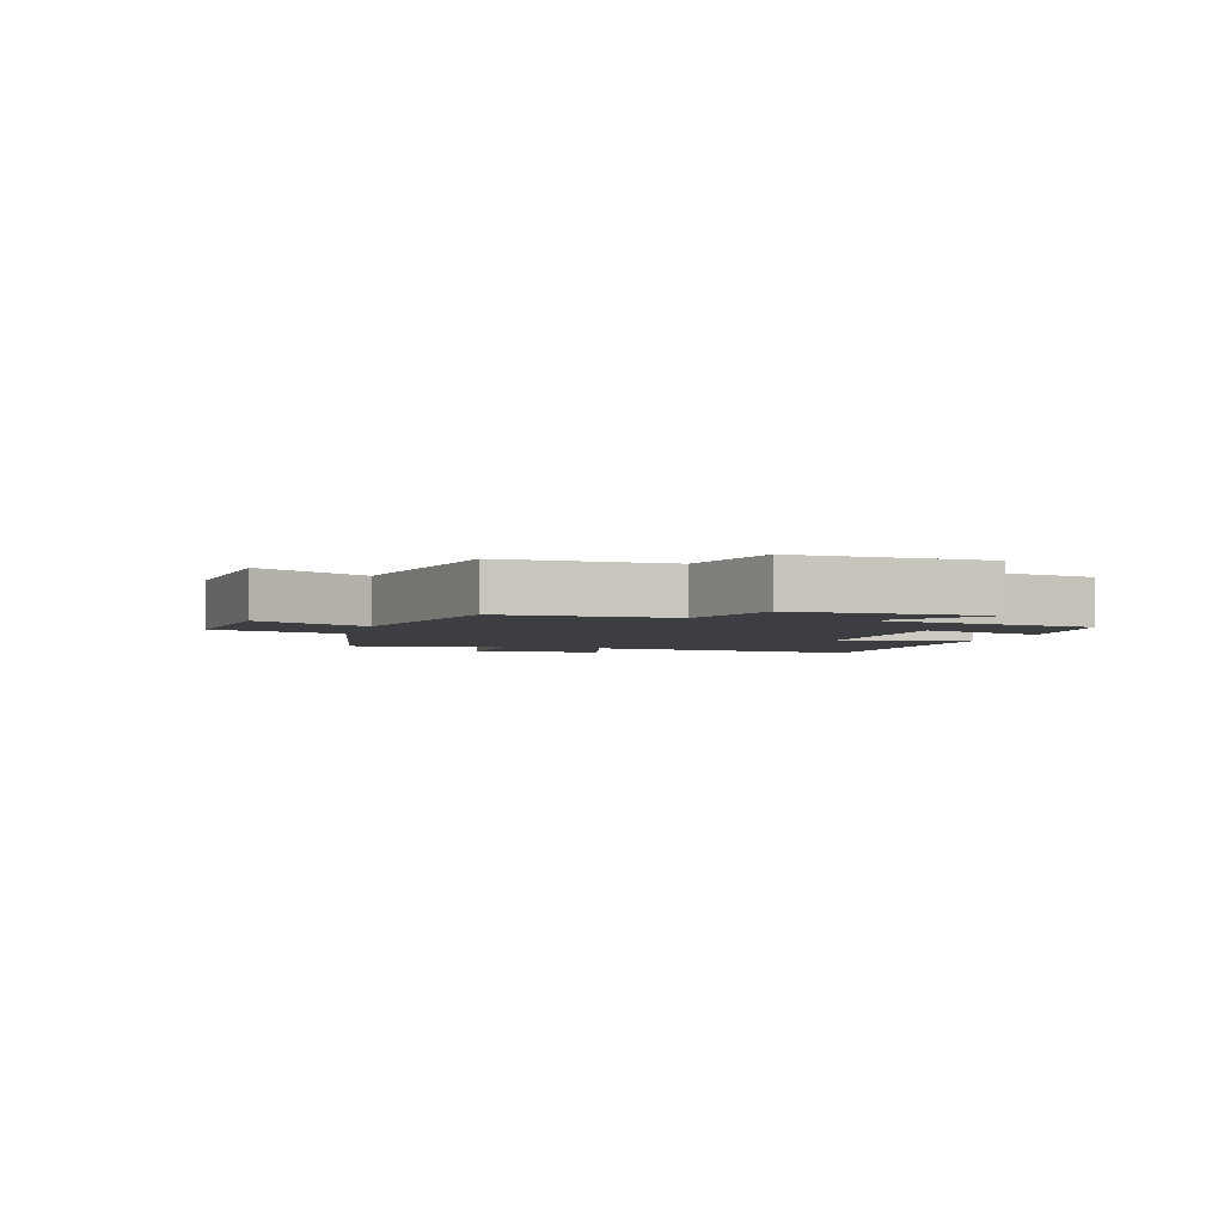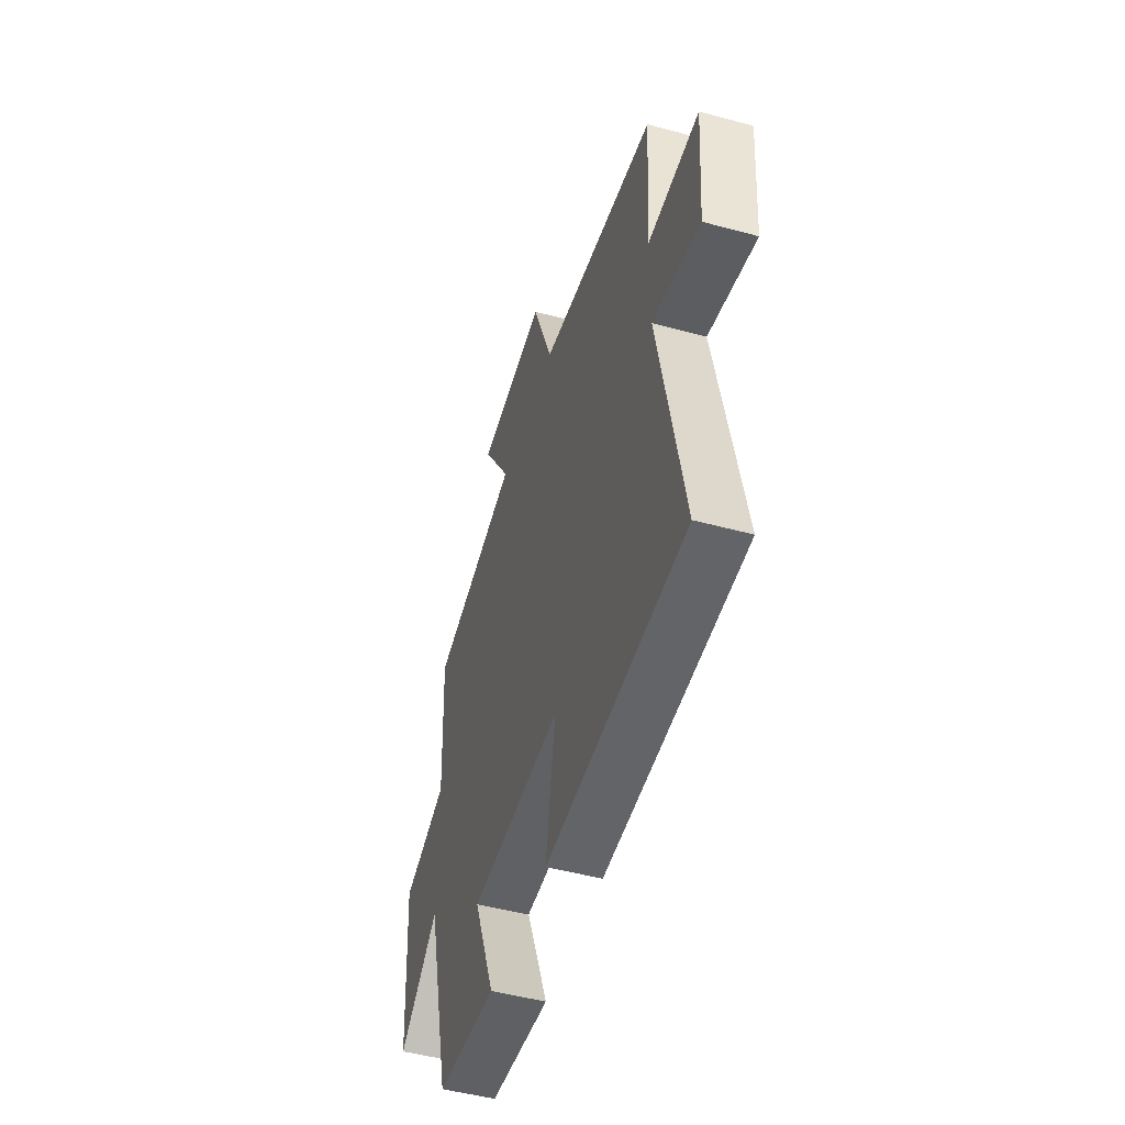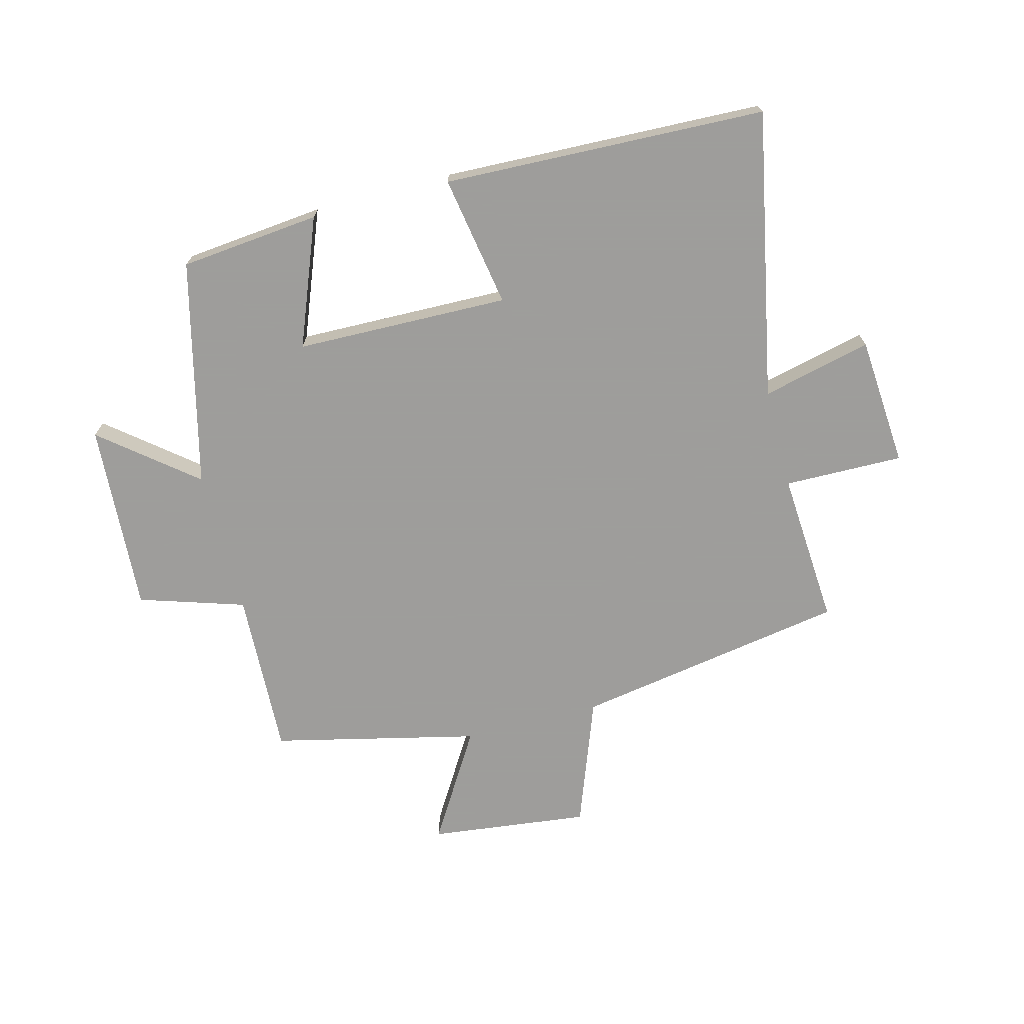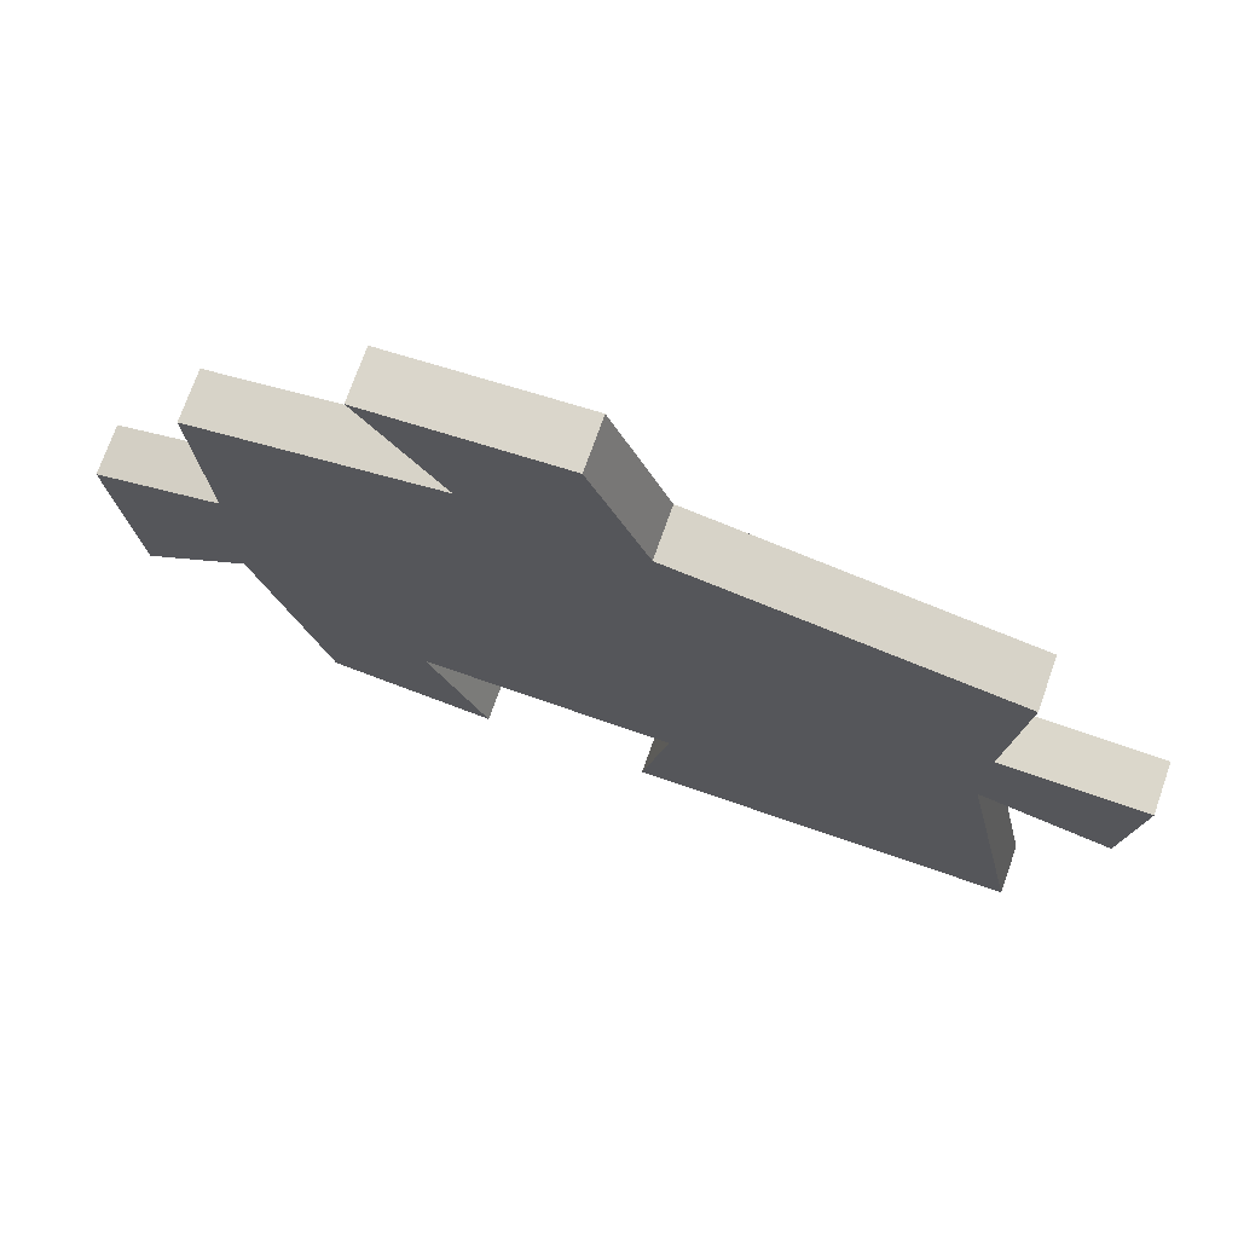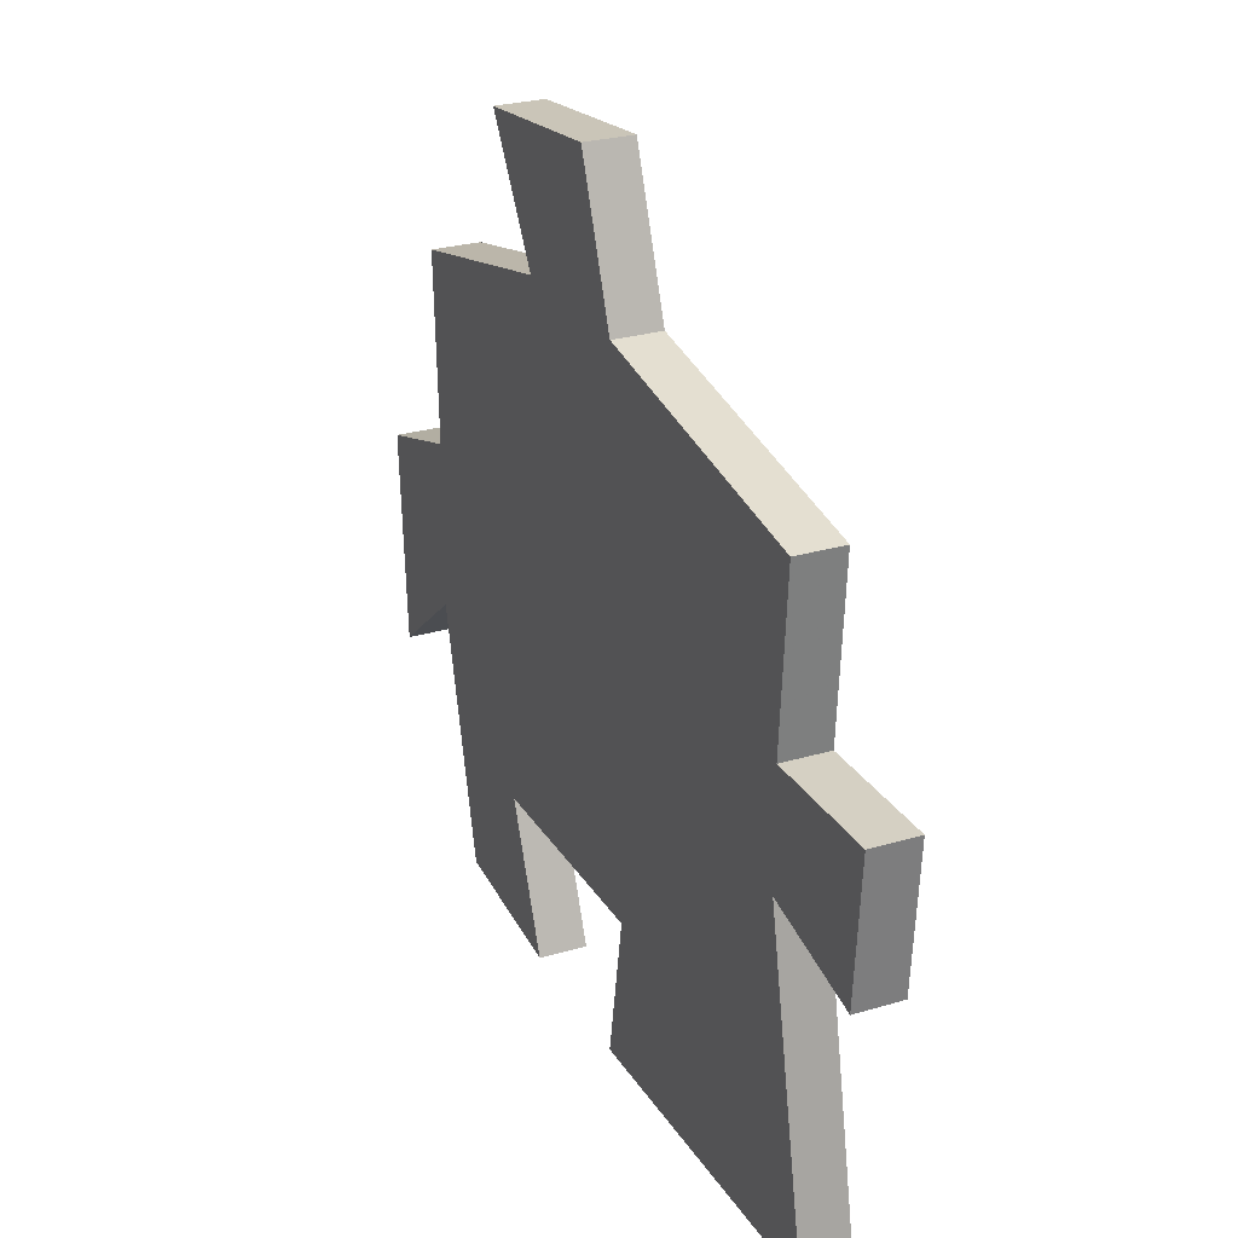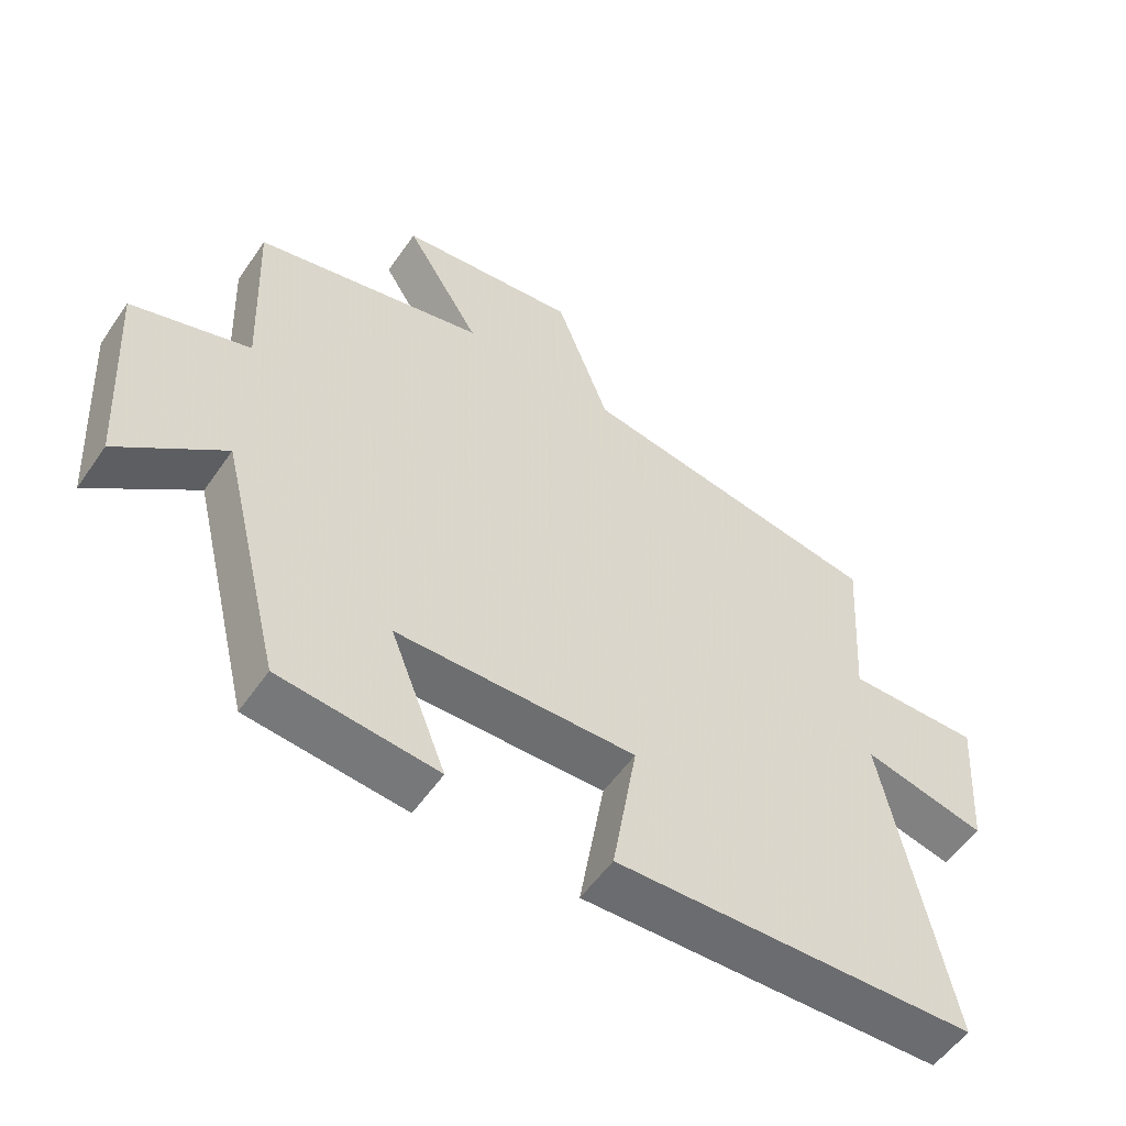
<metadata>
{"format":"obj","ext":"obj","renderer":"f3d","projection":"perspective","resolution":1024,"background":"white","views":[{"elev":-3.1,"azim":74.9,"up":"+Y"},{"elev":-49.0,"azim":-106.8,"up":"+Z"},{"elev":-70.7,"azim":-165.3,"up":"+Y"},{"elev":73.5,"azim":-160.5,"up":"+Z"},{"elev":27.3,"azim":-114.5,"up":"+Z"},{"elev":-54.8,"azim":145.9,"up":"+Z"}]}
</metadata>
<code>
v -0.595 0.07 -0.48
v -0.5 0.07 -0.003
v -0.682 0.07 -0.046
v -0.698 0.07 0.17
v -0.5 0.07 0.167
v -0.517 0.07 0.424
v -0.063 0.07 0.5
v 0.016 0.07 0.713
v 0.282 0.07 0.681
v 0.171 0.07 0.5
v 0.512 0.07 0.42
v 0.5 0.07 0.143
v 0.675 0.07 0.087
v 0.655 0.07 -0.229
v 0.5 0.07 -0.103
v 0.408 0.07 -0.477
v 0.175 0.07 -0.5
v 0.258 0.07 -0.289
v -0.096 0.07 -0.281
v -0.059 0.07 -0.5
v -0.595 0 -0.48
v -0.5 0 -0.003
v -0.682 0 -0.046
v -0.698 0 0.17
v -0.5 0 0.167
v -0.517 0 0.424
v -0.063 0 0.5
v 0.016 0 0.713
v 0.282 0 0.681
v 0.171 0 0.5
v 0.512 0 0.42
v 0.5 0 0.143
v 0.675 0 0.087
v 0.655 0 -0.229
v 0.5 0 -0.103
v 0.408 0 -0.477
v 0.175 0 -0.5
v 0.258 0 -0.289
v -0.096 0 -0.281
v -0.059 0 -0.5
f 19 20 1 2
f 18 19 2
f 15 16 17 18
f 15 18 2
f 12 13 14 15
f 12 15 2
f 10 11 12 2
f 7 8 9 10
f 5 6 7 10
f 5 10 2 3
f 3 4 5
f 22 21 40 39
f 22 39 38
f 38 37 36 35
f 22 38 35
f 35 34 33 32
f 22 35 32
f 22 32 31 30
f 30 29 28 27
f 30 27 26 25
f 23 22 30 25
f 25 24 23
f 1 21 22 2
f 2 22 23 3
f 3 23 24 4
f 4 24 25 5
f 5 25 26 6
f 6 26 27 7
f 7 27 28 8
f 8 28 29 9
f 9 29 30 10
f 10 30 31 11
f 11 31 32 12
f 12 32 33 13
f 13 33 34 14
f 14 34 35 15
f 15 35 36 16
f 16 36 37 17
f 17 37 38 18
f 18 38 39 19
f 19 39 40 20
f 20 40 21 1

</code>
